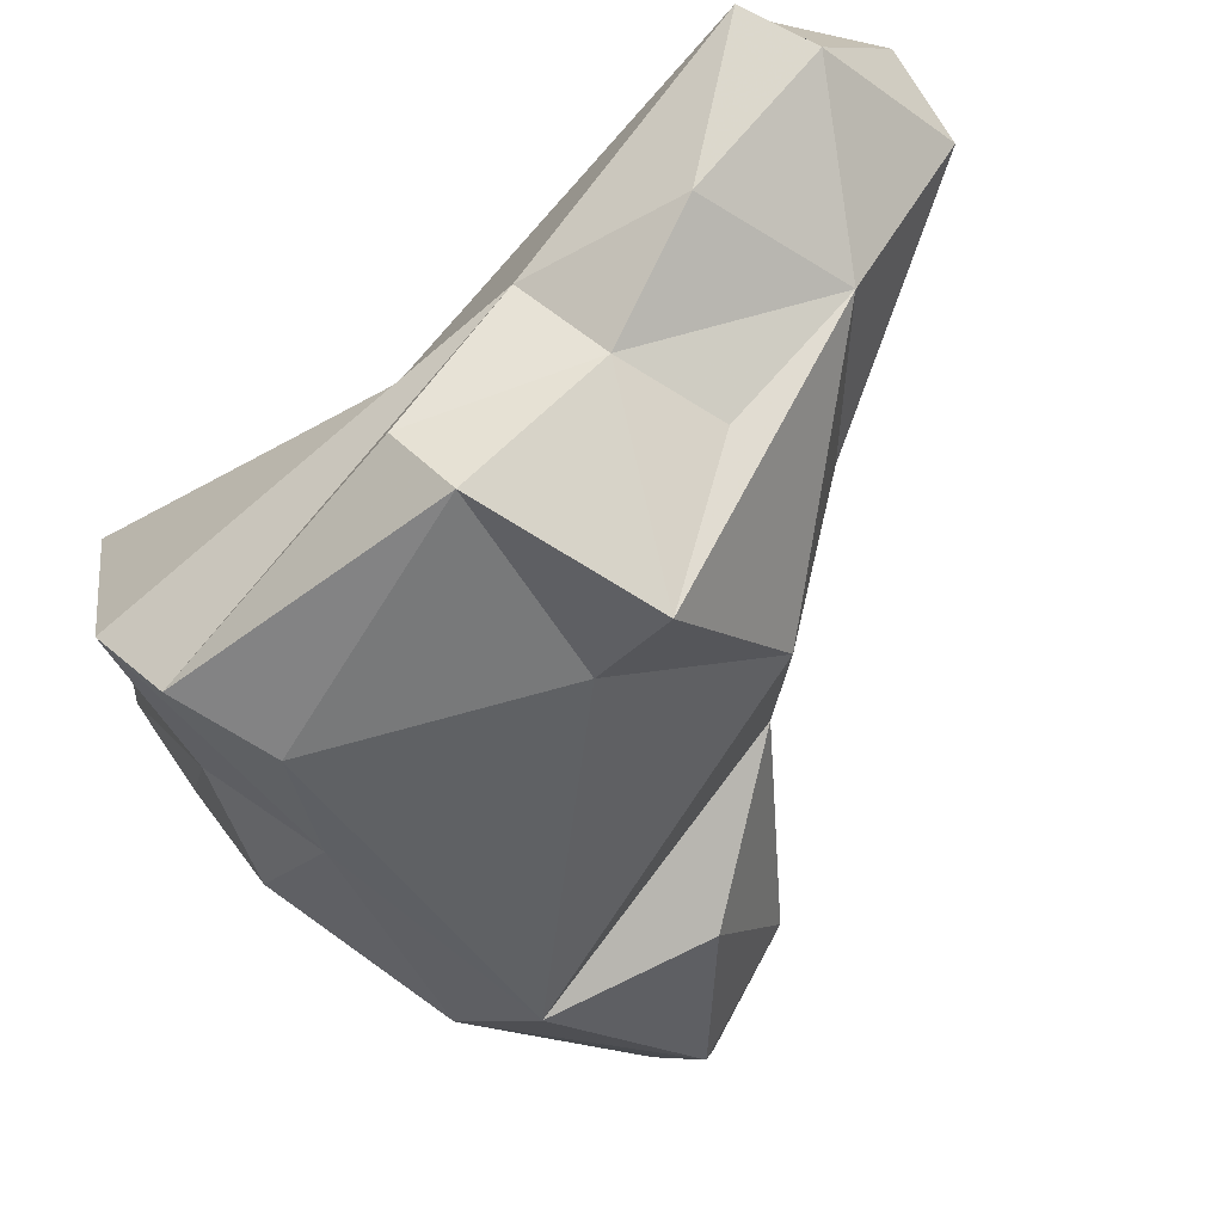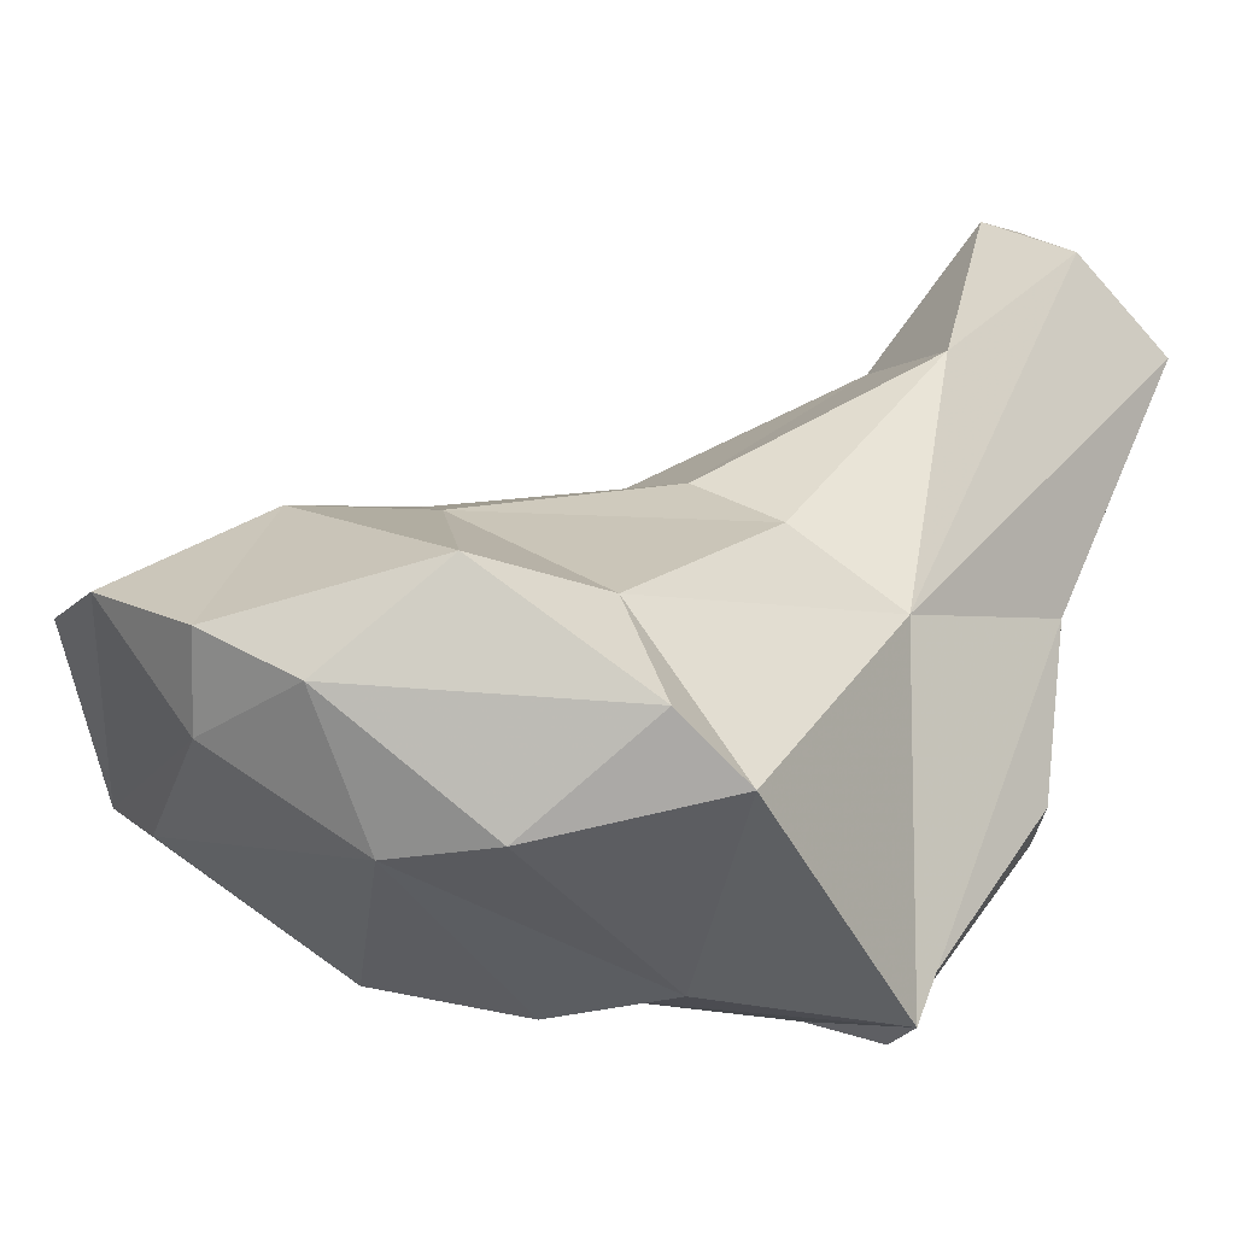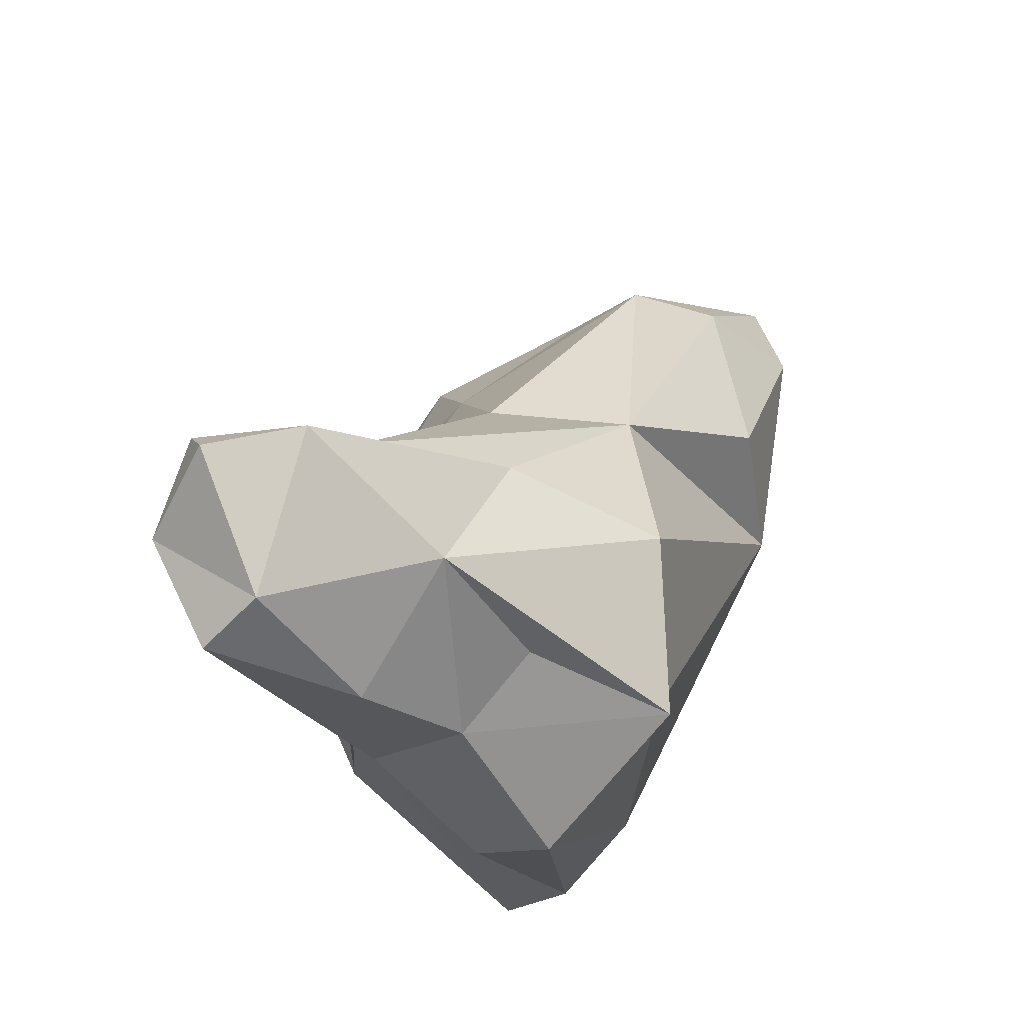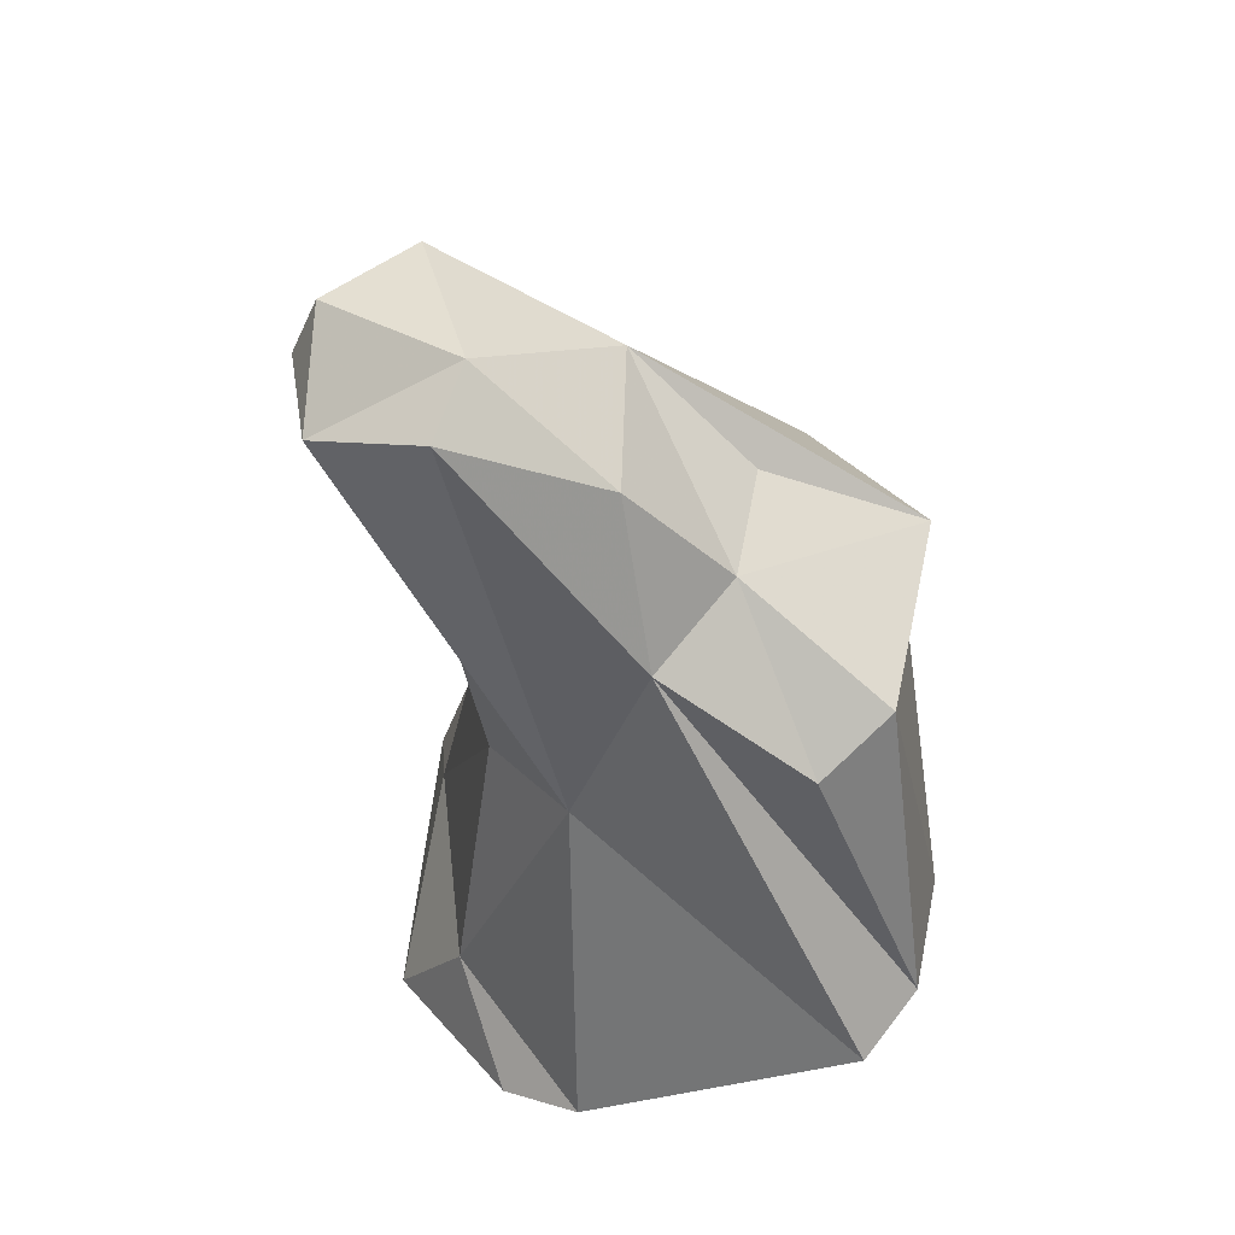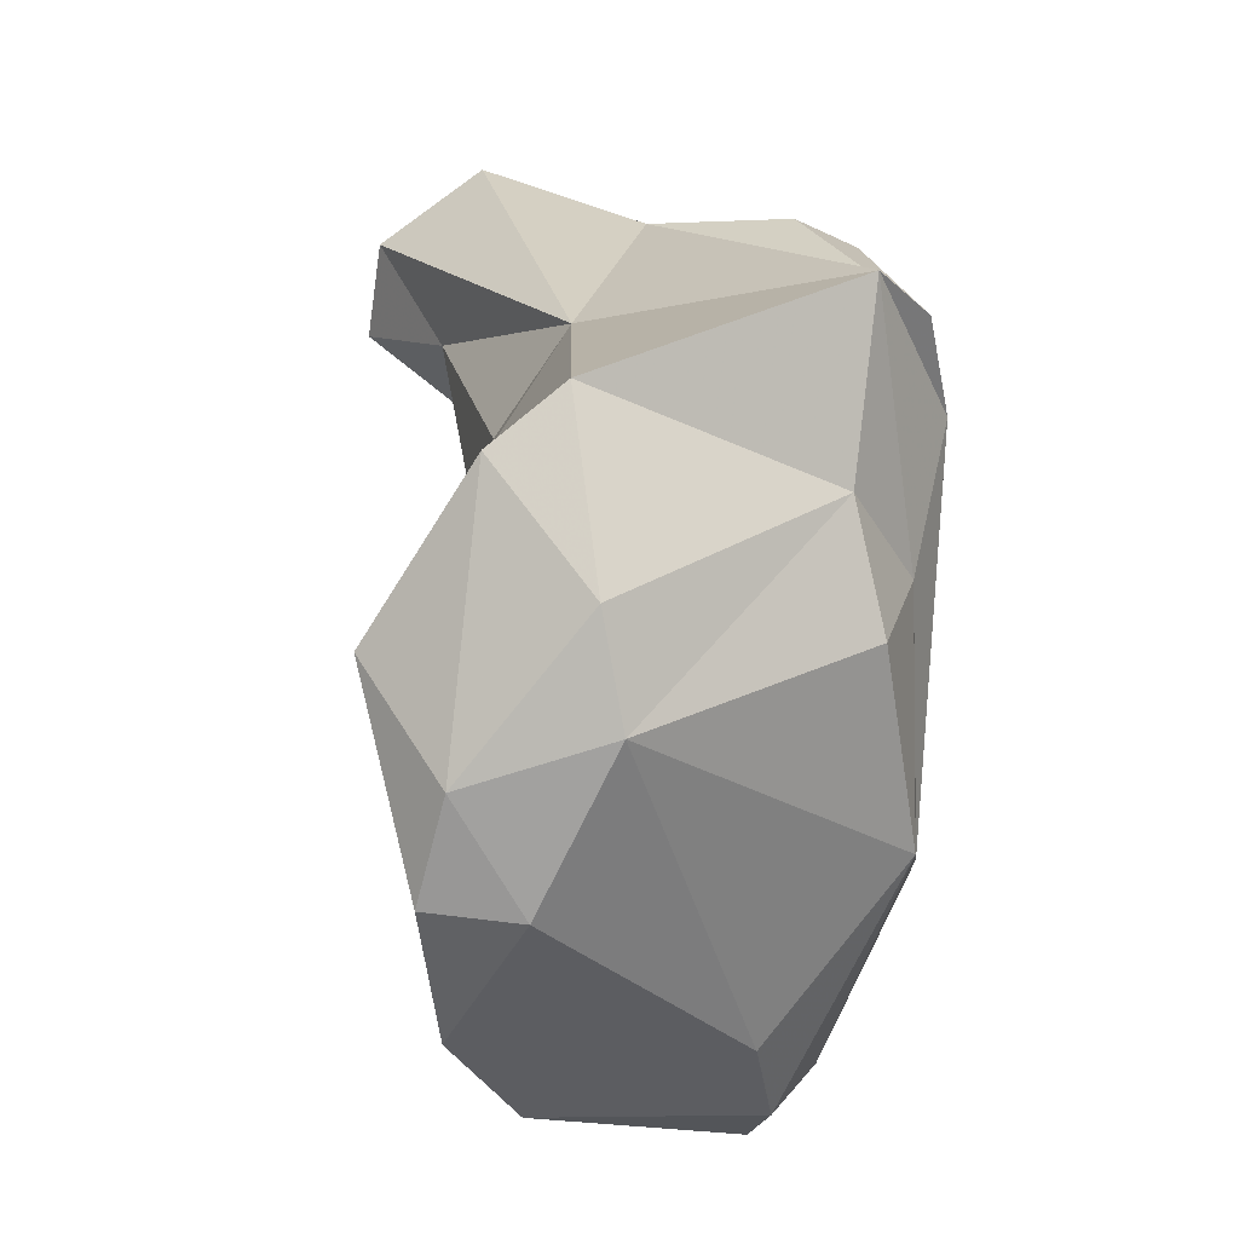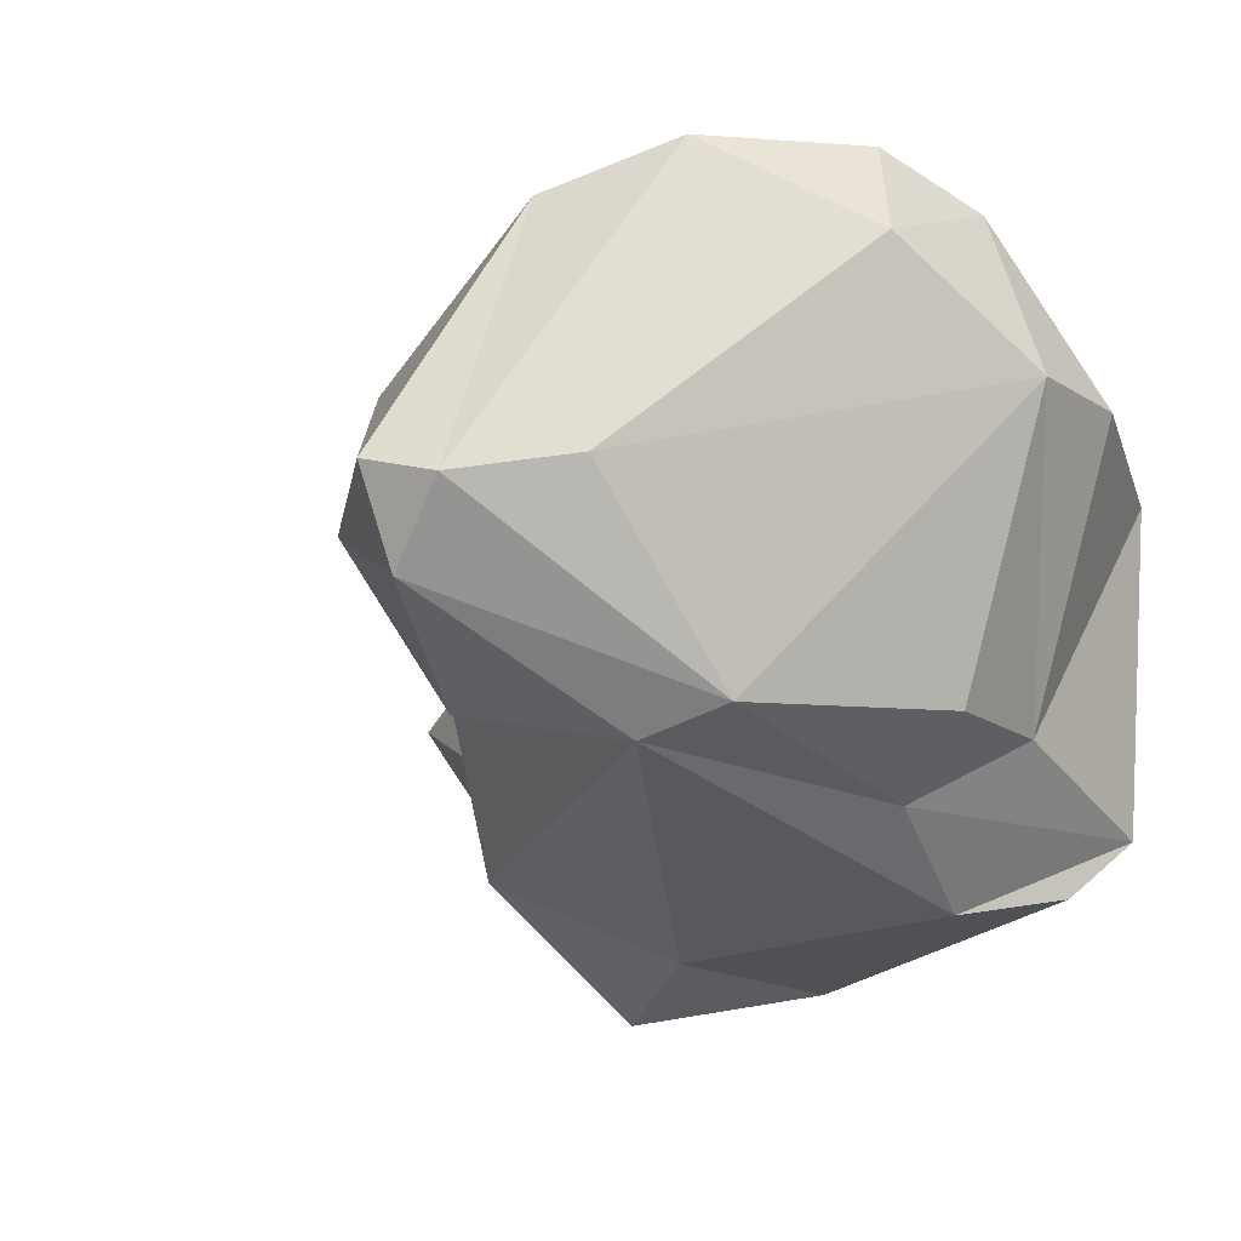
<metadata>
{"format":"obj","ext":"obj","renderer":"f3d","projection":"perspective","resolution":1024,"background":"white","views":[{"elev":-42.5,"azim":-47.4,"up":"+Y"},{"elev":25.0,"azim":-147.5,"up":"+Y"},{"elev":78.2,"azim":-65.4,"up":"+Z"},{"elev":38.2,"azim":-95.4,"up":"+Z"},{"elev":-68.7,"azim":-95.1,"up":"+Z"},{"elev":-35.0,"azim":144.6,"up":"+Y"}]}
</metadata>
<code>
v 305.8 273 97.45
v 305.4 276.2 105.5
v 304.4 274.7 96.26
v 306.6 280.3 108.3
v 308.3 278 110
v 306.8 282.3 92.35
v 306.9 285.5 115.3
v 308.8 272.1 98.56
v 309.3 288.5 114
v 308.2 282.3 102.5
v 309.7 274.8 94.23
v 308.6 284.3 91.52
v 306.4 274.1 106.9
v 307.8 280.9 113.1
v 312.6 272.8 96.03
v 311.6 284.2 102
v 311.6 286.2 110.8
v 311.7 272.4 108.8
v 311.2 281.1 88.86
v 311.4 277.1 111
v 312.3 272.8 105.7
v 311.6 285.3 94.08
v 308.8 284.5 116.5
v 312.2 288 116.2
v 313.9 287 90.93
v 316 284.4 87.86
v 312.5 288.7 114.5
v 314.3 280.3 87.99
v 313.9 285.3 116.7
v 313.2 273.7 92.92
v 312.4 280.4 114.3
v 316.5 280.1 110.3
v 314.8 284.4 102.5
v 314.9 284.3 112.5
v 319.5 272 93.86
v 317.8 285.4 95.71
v 316.8 275 108.3
v 319.2 282.1 104.7
v 324.8 275.8 92.1
v 320.5 283.9 98.47
v 321.4 285.3 93.97
v 319.3 285 87.91
v 320.8 277.6 104.3
v 319.3 282.1 87.67
v 323.9 284.1 89.51
v 327 281.9 91.36
v 323.2 273.7 100.3
v 320.7 271.7 96.05
v 327.4 273.7 96.14
v 327.7 275 93.78
v 327.2 279.8 97.53
v 327.1 276.8 99.28
v 329.1 275.5 94.96
g foo
f 30 11 28
f 28 11 19
f 28 19 26
f 28 26 44
f 30 35 15
f 35 30 28
f 42 44 26
f 39 28 44
f 48 15 35
f 39 35 28
f 45 44 42
f 50 39 44
f 50 44 45
f 35 49 48
f 49 35 50
f 50 35 39
f 46 50 45
f 49 50 53
f 53 50 46
f 8 1 3
f 11 3 6
f 19 6 12
f 8 3 15
f 15 3 11
f 11 6 19
f 19 12 26
f 26 12 25
f 15 11 30
f 8 15 48
f 26 25 42
f 25 41 42
f 42 41 45
f 46 45 41
f 49 52 47
f 49 47 48
f 53 52 49
f 53 51 52
f 46 51 53
f 4 3 1
f 6 3 10
f 13 1 8
f 12 6 22
f 22 25 12
f 21 13 8
f 8 48 21
f 25 22 36
f 48 37 21
f 36 40 41
f 25 36 41
f 48 43 37
f 48 47 43
f 40 46 41
f 43 47 52
f 52 51 43
f 40 51 46
f 2 1 13
f 1 2 4
f 10 3 4
f 10 22 6
f 16 22 10
f 21 18 13
f 16 36 22
f 36 16 33
f 37 18 21
f 36 33 40
f 33 38 40
f 38 51 40
f 38 43 51
f 2 13 5
f 2 5 4
f 18 5 13
f 5 18 20
f 33 16 17
f 20 18 31
f 17 34 33
f 31 18 37
f 37 32 31
f 38 33 34
f 37 43 32
f 43 34 32
f 43 38 34
f 10 4 7
f 4 5 14
f 17 16 10
f 31 5 20
f 31 14 5
f 32 29 31
f 4 14 7
f 10 7 9
f 7 14 23
f 10 9 17
f 14 31 23
f 27 17 9
f 31 29 23
f 34 17 27
f 34 29 32
f 29 34 27
f 23 9 7
f 9 23 24
f 9 24 27
f 24 23 29
f 24 29 27
g

</code>
